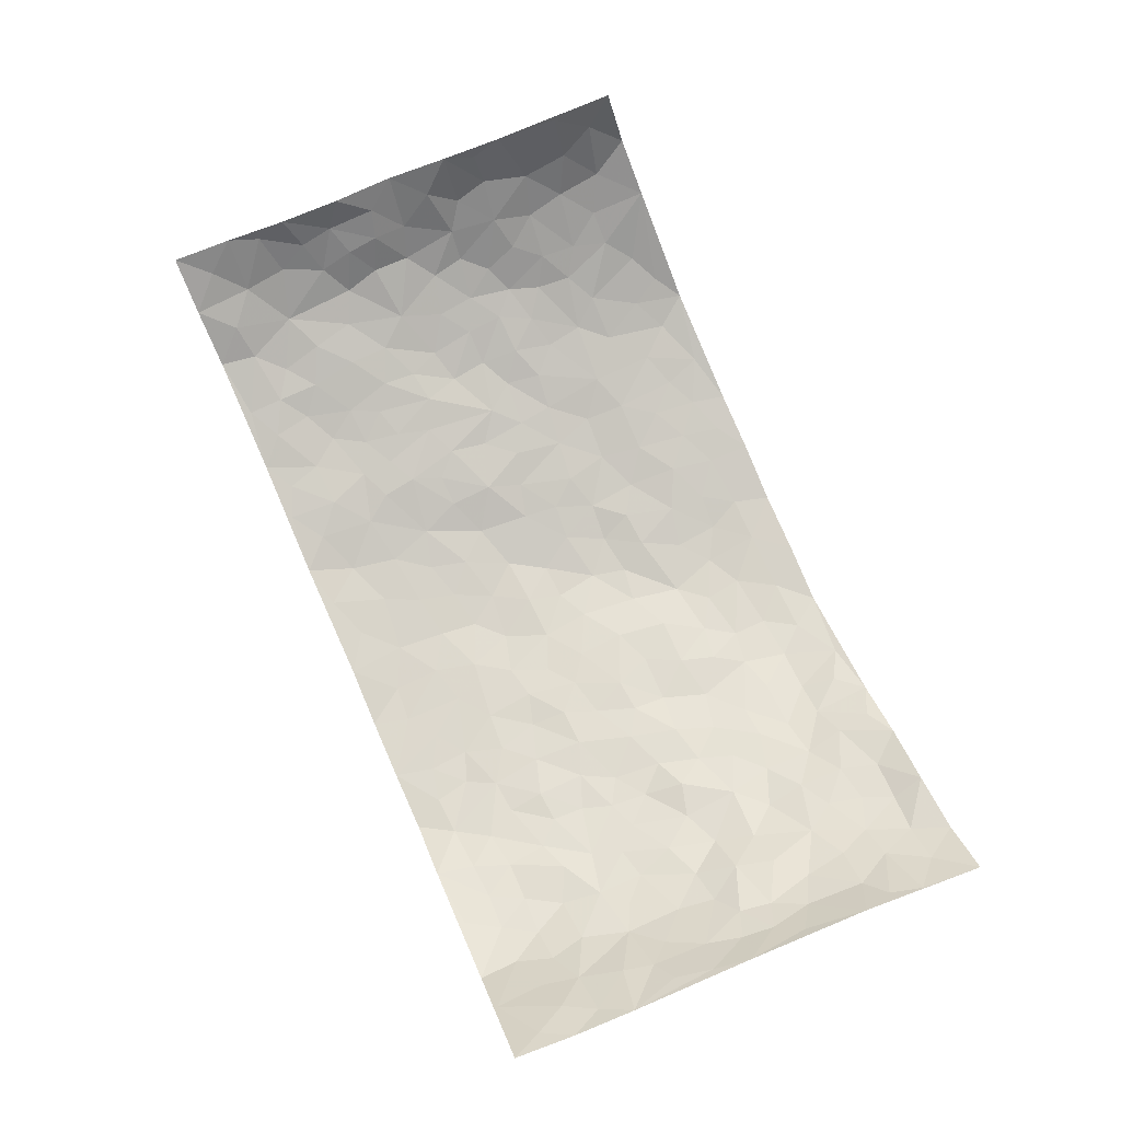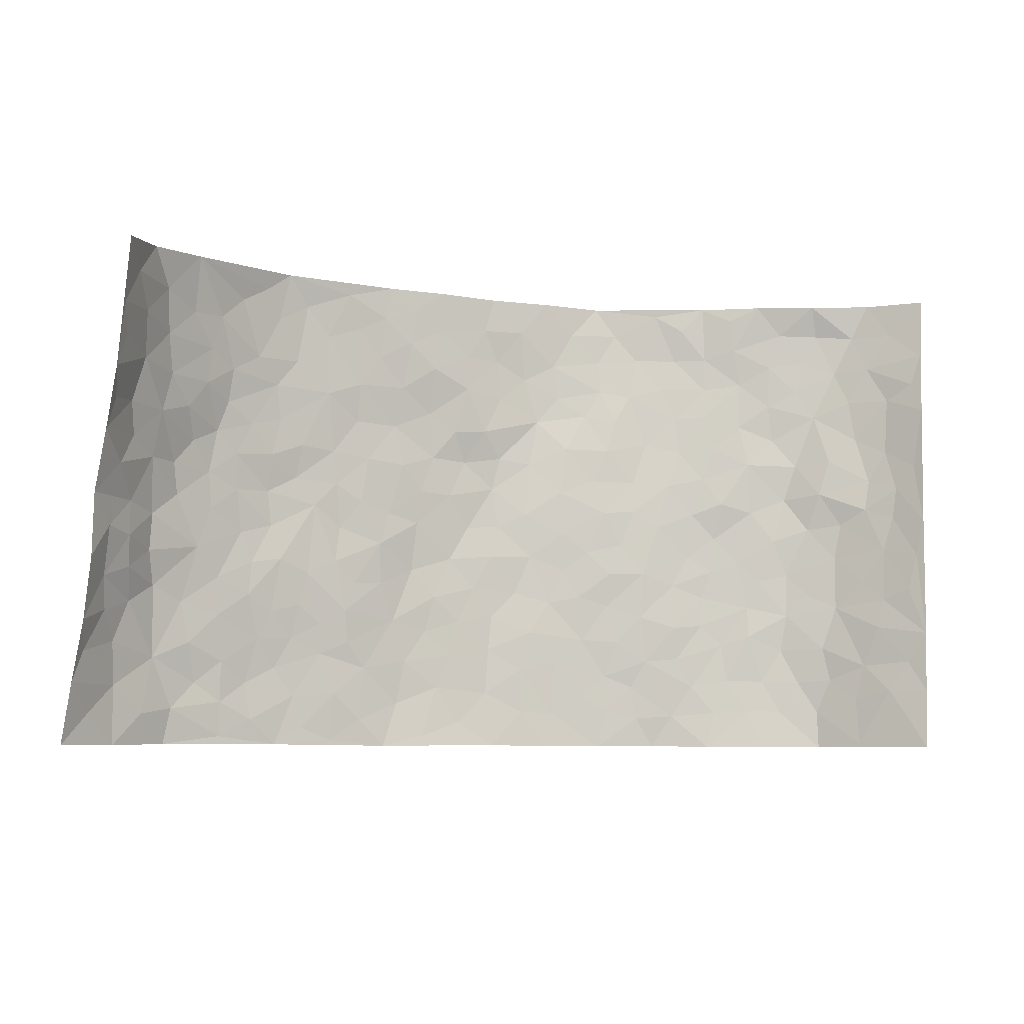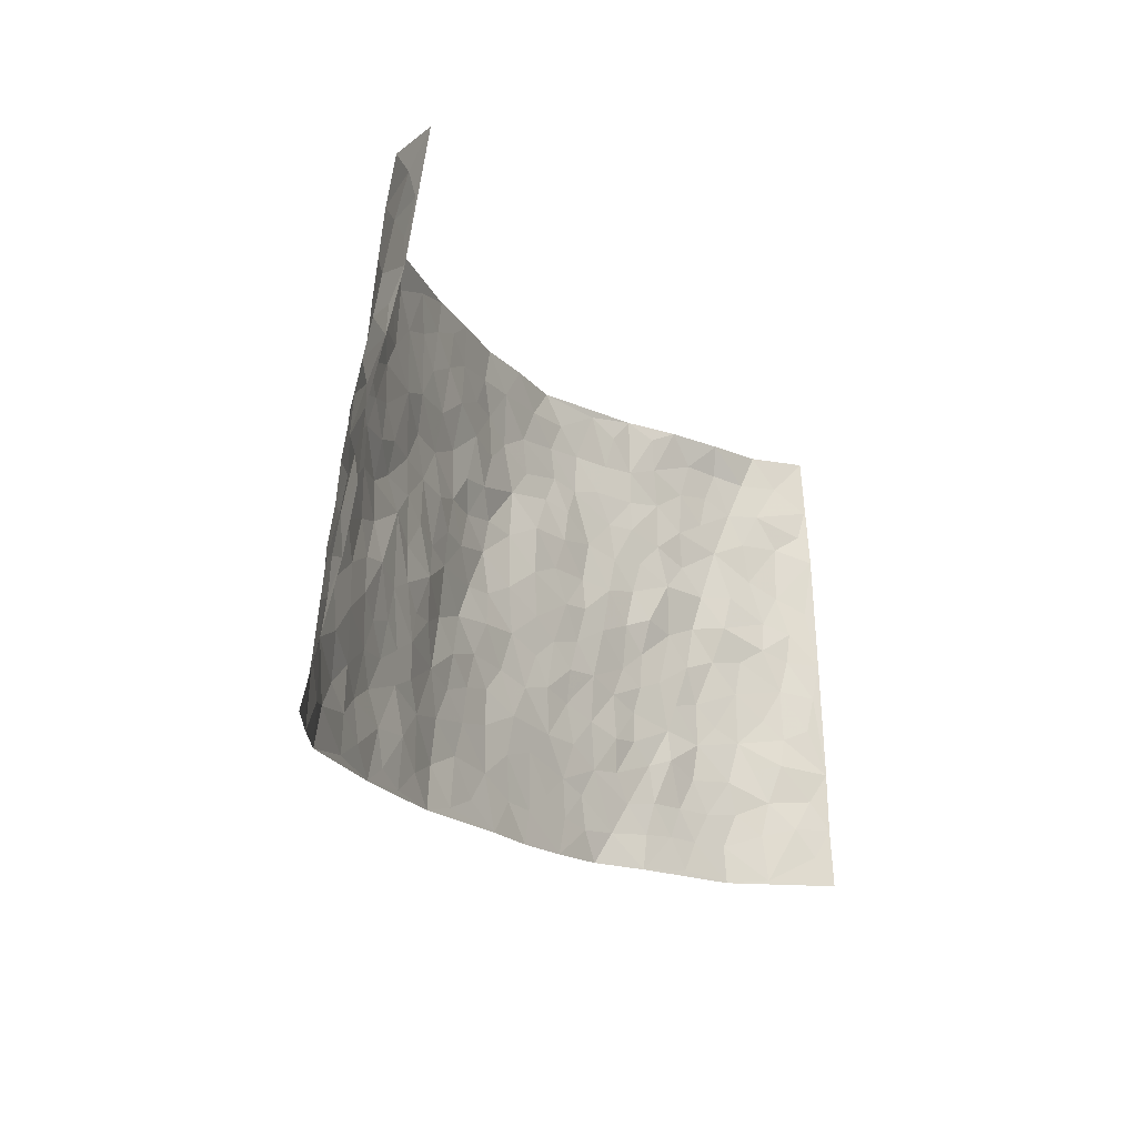
<metadata>
{"format":"obj","ext":"obj","renderer":"f3d","projection":"perspective","resolution":1024,"background":"white","views":[{"elev":77.3,"azim":65.6,"up":"+Z"},{"elev":-5.7,"azim":-18.0,"up":"+Y"},{"elev":-17.4,"azim":-61.3,"up":"+Y"}]}
</metadata>
<code>
v -0.9481 0.01197 0.1428
v -0.8493 0.9908 0.2889
v 0.8783 6.716e-05 0.2529
v 0.9253 0.9938 0.1864
v -0.7757 0.401 0.07421
v -0.9008 0.5004 0.2137
v -0.8206 0.3635 0.1148
v -0.00514 0.00308 -0.0779
v -0.9143 0.2542 0.1884
v -0.8731 0.343 0.1531
v -0.7347 0.01139 0.01838
v -0.9324 0.1329 0.1662
v -0.7033 0.3008 0.02548
v -0.8425 0.01053 0.07971
v -0.8171 0.2964 0.0899
v -0.4946 0.008358 -0.03884
v -0.9108 0.1948 0.1604
v -0.2968 0.1697 -0.07045
v -0.7647 0.3312 0.05204
v -0.8441 0.129 0.08864
v -0.8964 0.07299 0.12
v -0.7841 0.07288 0.05768
v -0.6714 0.1357 0.004746
v -0.7205 0.08377 0.02196
v -0.8485 0.2155 0.1031
v -0.8688 0.2761 0.1366
v -0.7615 0.1859 0.04298
v -0.6861 0.2175 0.02065
v -0.8212 0.4936 0.1296
v -0.9035 0.3761 0.2049
v -0.686 1.001 0.1081
v -0.5355 0.2283 -0.02558
v 0.2562 0.1543 -0.0734
v -0.8679 0.7432 0.2573
v -0.3647 0.3965 -0.05086
v -0.7397 0.7571 0.1088
v -0.75 0.8347 0.1263
v -0.5757 0.4493 -0.01072
v -0.5891 0.6125 0.004263
v -0.475 1.003 -0.01727
v -0.8644 0.6844 0.2268
v -0.6492 0.5705 0.02202
v -0.3819 0.7579 -0.04741
v -0.507 0.2857 -0.02744
v -0.4596 0.231 -0.04242
v -0.4968 0.1683 -0.04093
v -0.4411 0.6412 -0.03601
v -0.3623 0.5634 -0.05635
v 0.1627 0.4714 -0.08331
v -0.3346 0.2244 -0.05901
v -0.2069 0.6131 -0.08407
v -0.3699 0.6331 -0.05548
v -0.3065 0.06006 -0.06496
v -0.6106 0.7174 0.02066
v -0.3963 0.1989 -0.0523
v -0.8197 0.6217 0.1483
v -0.03995 0.3473 -0.1068
v 0.05502 0.3379 -0.1029
v 0.2932 0.448 -0.06109
v -0.09404 0.5522 -0.1065
v -0.1634 0.558 -0.0938
v 0.09389 0.6281 -0.1084
v -0.6258 0.3536 0.006709
v -0.7273 0.5823 0.06279
v -0.8476 0.8053 0.2419
v -0.5614 0.136 -0.0254
v -0.3726 0.01617 -0.0564
v -0.7715 0.4746 0.07941
v -0.6143 0.1801 -0.004262
v -0.616 0.02637 -0.01053
v -0.251 0.003253 -0.07346
v -0.6157 0.09659 -0.00745
v -0.5486 0.06038 -0.02347
v -0.4357 0.04261 -0.04816
v -0.4544 0.1095 -0.04667
v -0.8276 0.6881 0.1719
v -0.8544 0.8675 0.2663
v -0.7187 0.5174 0.05132
v 0.00813 0.9978 -0.1083
v -0.7595 0.6797 0.115
v -0.5568 0.3215 -0.01204
v -0.5086 0.4669 -0.03027
v 0.007662 0.5702 -0.1187
v -0.05006 0.4824 -0.1157
v 0.001696 0.4185 -0.1047
v -0.1289 0.1283 -0.0922
v -0.557 0.6763 -0.000993
v -0.8477 0.5636 0.1777
v -0.7008 0.6971 0.0747
v -0.4466 0.302 -0.03761
v -0.6255 0.2747 0.005849
v -0.4916 0.6932 -0.02253
v -0.1723 0.4876 -0.09503
v -0.2606 0.4389 -0.07056
v -0.6329 0.6567 0.02024
v -0.01516 0.1165 -0.09445
v -0.4112 0.5148 -0.04629
v -0.3421 0.2917 -0.05365
v -0.239 0.5063 -0.08085
v -0.1833 0.3841 -0.09812
v -0.8835 0.6217 0.2355
v -0.6859 0.6311 0.04679
v -0.7767 0.5859 0.1053
v -0.3652 0.1137 -0.05364
v -0.5164 0.5394 -0.02736
v -0.6714 0.4138 0.02742
v -0.1323 0.3255 -0.097
v -0.1526 0.2509 -0.09609
v -0.509 0.6167 -0.01783
v 0.1127 0.7261 -0.1136
v -0.006679 0.2136 -0.1002
v -0.07551 0.2733 -0.1004
v 0.002276 0.2871 -0.1041
v -0.4265 0.3686 -0.03914
v -0.2008 0.1852 -0.08945
v -0.6429 0.4959 0.01768
v -0.5515 0.3875 -0.01395
v -0.4877 0.397 -0.02447
v -0.3042 0.5275 -0.06493
v -0.2587 0.3533 -0.07398
v -0.3531 0.47 -0.06044
v -0.2284 0.2735 -0.08443
v -0.09289 0.4114 -0.1106
v -0.5857 0.5386 -0.002072
v -0.09603 0.1987 -0.09646
v -0.2192 0.09379 -0.08805
v -0.3981 0.2629 -0.04849
v -0.8659 0.4403 0.1718
v -0.822 0.4258 0.1294
v 0.09103 0.4206 -0.09956
v 0.2048 0.2352 -0.07895
v 0.08185 0.5147 -0.1012
v 0.01949 0.4861 -0.1127
v 0.1635 0.3906 -0.08531
v 0.7619 0.4926 0.09527
v 0.2164 0.4312 -0.07323
v 0.2622 0.3107 -0.06839
v 0.1589 0.5648 -0.08603
v 0.1317 0.9957 -0.1091
v -0.2887 0.6226 -0.07201
v 0.4279 0.8739 -0.06311
v 0.4881 0.992 -0.03696
v -0.2083 0.7829 -0.0825
v -0.05252 0.8645 -0.1004
v -0.3205 0.3519 -0.05975
v -0.4544 0.5712 -0.04116
v -0.07945 0.05325 -0.08522
v -0.1638 0.02324 -0.07837
v 0.1177 3.794e-05 -0.08132
v 0.0185 0.8593 -0.1128
v -0.01318 0.6985 -0.1047
v 0.4147 0.1927 -0.03462
v 0.3354 0.2861 -0.05104
v 0.5811 0.5221 0.009171
v 0.5151 0.5421 -0.003863
v 0.4472 0.1308 -0.02643
v 0.5128 0.2227 -0.008096
v 0.4077 0.3575 -0.03723
v 0.02483 0.6393 -0.1163
v -0.05739 0.6277 -0.1157
v -0.1424 0.7315 -0.09891
v -0.0834 0.6934 -0.1016
v -0.05488 0.7914 -0.09884
v -0.134 0.6341 -0.1015
v 0.02496 0.773 -0.1116
v 0.2556 0.9918 -0.1142
v -0.01242 0.9265 -0.1061
v -0.262 0.8483 -0.07095
v -0.1921 0.8825 -0.07809
v -0.3084 0.7834 -0.06434
v -0.2366 1.001 -0.07156
v -0.2243 0.6985 -0.08753
v -0.3132 0.7031 -0.07019
v -0.1335 0.8309 -0.08577
v -0.1147 1.001 -0.08946
v 0.221 0.7414 -0.09574
v 0.1741 0.6642 -0.09036
v 0.3258 0.5905 -0.06538
v 0.2575 0.5198 -0.0668
v 0.2665 0.6622 -0.07587
v 0.4238 0.7382 -0.05189
v 0.3564 0.6774 -0.06759
v 0.2878 0.729 -0.07977
v 0.07558 0.9268 -0.1084
v 0.08348 0.8206 -0.1163
v 0.1512 0.8545 -0.1105
v 0.2577 0.8674 -0.1043
v 0.3253 0.788 -0.08446
v 0.231 0.5922 -0.07831
v -0.8028 0.8665 0.1923
v -0.652 0.8211 0.0598
v -0.802 0.7756 0.1705
v -0.7864 0.9981 0.1813
v -0.8236 0.9359 0.2316
v -0.7544 0.9234 0.1413
v -0.6931 0.889 0.0921
v -0.5824 0.9342 0.029
v -0.6314 0.8904 0.05643
v -0.6592 0.7508 0.05808
v -0.5435 0.8194 0.004851
v -0.6013 0.7867 0.02682
v -0.4971 0.9056 -0.01291
v -0.3828 0.8816 -0.04863
v -0.5272 0.9651 0.004709
v -0.455 0.8199 -0.03037
v -0.4323 0.9407 -0.03699
v -0.3357 0.9762 -0.05218
v -0.5007 0.7652 -0.01741
v -0.3125 0.9041 -0.06154
v -0.2511 0.933 -0.06901
v 0.1606 0.7811 -0.1081
v 0.2589 0.7991 -0.09613
v 0.1964 0.929 -0.1107
v 0.3954 0.8059 -0.06611
v 0.3444 0.8746 -0.09032
v 0.3858 0.9761 -0.07281
v 0.2975 0.931 -0.1024
v 0.4418 0.9418 -0.05079
v 0.3756 0.4894 -0.04368
v 0.3221 0.5249 -0.05746
v 0.4788 0.5993 -0.02561
v 0.4303 0.6592 -0.04374
v 0.4019 0.5835 -0.04267
v 0.3474 0.1871 -0.05134
v 0.4738 0.3304 -0.02413
v 0.4539 0.5178 -0.0293
v 0.3409 0.3843 -0.04823
v -0.1172 0.9164 -0.09028
v -0.1759 0.9603 -0.08009
v 0.3159 0.1301 -0.06375
v 0.592 0.00992 0.03425
v 0.1972 0.3307 -0.07682
v 0.2663 0.382 -0.06217
v 0.5693 0.243 0.01596
v 0.7134 0.9911 0.06864
v 0.8923 0.2478 0.2372
v 0.4903 0.806 -0.03509
v 0.6989 0.4832 0.05716
v 0.485 0.7412 -0.0297
v 0.8983 0.4976 0.2252
v 0.6519 0.2891 0.03909
v 0.5024 0.4637 -0.01795
v 0.7486 0.3066 0.09116
v 0.5511 0.411 8.717e-05
v 0.4736 -0.002432 -0.003659
v 0.08627 0.2501 -0.0902
v 0.4916 0.07263 -0.005493
v 0.1315 0.3169 -0.0909
v 0.4085 0.2628 -0.03142
v 0.8144 0.2618 0.164
v 0.6269 0.4573 0.02873
v 0.5619 0.07736 0.01661
v 0.4433 0.4216 -0.03277
v 0.594 0.3671 0.01667
v 0.2819 0.2296 -0.06394
v 0.4698 0.2672 -0.02157
v 0.26 0.07554 -0.07138
v 0.3631 -0.0008117 -0.05958
v 0.2408 -0.0009929 -0.07336
v 0.1968 0.1115 -0.07832
v 0.06401 0.168 -0.09173
v 0.1412 0.1873 -0.08457
v 0.5972 0.1428 0.02129
v 0.7496 0.4184 0.0878
v 0.7198 0.2161 0.08002
v 0.6326 0.07544 0.038
v 0.6537 0.38 0.03613
v 0.6966 0.3344 0.06055
v 0.8288 0.3222 0.1654
v 0.7188 0.5631 0.07764
v 0.6723 0.1403 0.0503
v 0.7331 0.1455 0.08871
v 0.7981 0.3632 0.1306
v 0.8687 0.3465 0.2061
v 0.8349 0.4346 0.1583
v 0.5701 0.3079 0.008233
v 0.773 0.1025 0.1315
v 0.3279 0.0606 -0.06196
v 0.4045 0.06526 -0.04142
v 0.0665 0.07609 -0.08944
v 0.1384 0.06985 -0.08483
v 0.907 0.7453 0.2116
v 0.7084 0.07451 0.07037
v 0.6394 0.2107 0.03264
v 0.8847 0.4218 0.2151
v 0.8534 0.505 0.1685
v 0.769 0.246 0.1159
v 0.5204 0.1435 -0.0006731
v 0.7092 -0.003086 0.07549
v 0.4951 0.3896 -0.01833
v 0.854 0.06153 0.2209
v 0.8875 0.1232 0.242
v 0.7898 0.1766 0.1419
v 0.8263 0.122 0.1887
v 0.7753 0.005768 0.1442
v 0.8613 0.1855 0.2093
v 0.6537 0.5511 0.03087
v 0.6777 0.6277 0.0423
v 0.5756 0.6317 0.0101
v 0.7967 0.686 0.106
v 0.6226 0.7665 0.01869
v 0.8899 0.6212 0.2006
v 0.7411 0.6373 0.08442
v 0.8166 0.5897 0.13
v 0.7178 0.7388 0.05792
v 0.8049 0.5257 0.1312
v 0.8612 0.57 0.1728
v 0.8489 0.6542 0.1481
v 0.6324 0.6879 0.01823
v 0.56 0.7191 -0.004472
v 0.5053 0.6697 -0.02014
v 0.8221 0.8461 0.1181
v 0.6993 0.8658 0.04648
v 0.786 0.7715 0.09746
v 0.8564 0.7721 0.1468
v 0.7625 0.8382 0.07483
v 0.9142 0.8695 0.1969
v 0.6819 0.7978 0.042
v 0.8958 0.8065 0.1869
v 0.7274 0.9258 0.05684
v 0.8301 0.9923 0.109
v 0.5995 0.9927 0.01961
v 0.7996 0.9198 0.09174
v 0.8686 0.9223 0.1444
v 0.6501 0.929 0.0302
v 0.5509 0.8955 -0.00722
v 0.4913 0.8753 -0.03604
v 0.543 0.9637 -0.006951
v 0.5644 0.8164 -0.007418
v 0.6261 0.8555 0.02132
f 29 6 128
f 12 21 20
f 26 10 9
f 55 45 46
f 27 19 15
f 26 9 17
f 101 6 88
f 12 1 21
f 7 15 19
f 125 86 96
f 84 123 85
f 129 29 128
f 25 27 15
f 12 20 17
f 73 75 66
f 22 14 11
f 26 17 25
f 9 12 17
f 25 15 26
f 5 129 7
f 52 146 48
f 55 18 50
f 7 19 5
f 20 27 25
f 124 82 105
f 41 76 34
f 20 14 22
f 14 20 21
f 14 21 1
f 24 22 11
f 24 27 22
f 72 66 69
f 69 32 91
f 70 24 11
f 24 23 27
f 17 20 25
f 27 20 22
f 10 15 7
f 10 26 15
f 23 28 27
f 27 13 19
f 28 23 69
f 13 27 28
f 119 121 94
f 10 7 129
f 6 30 128
f 9 10 30
f 36 192 80
f 80 102 89
f 118 81 44
f 64 103 78
f 115 126 86
f 45 32 46
f 91 63 13
f 129 68 29
f 95 87 54
f 95 54 199
f 202 40 204
f 82 97 105
f 29 88 6
f 18 55 104
f 148 126 71
f 38 82 124
f 50 18 122
f 117 82 38
f 5 19 106
f 82 117 118
f 80 64 102
f 127 45 55
f 194 77 190
f 98 35 114
f 39 124 105
f 127 50 98
f 106 19 13
f 66 75 46
f 39 95 42
f 63 117 38
f 95 89 102
f 101 56 76
f 51 140 99
f 18 53 126
f 62 83 132
f 45 127 90
f 112 113 57
f 103 29 68
f 130 85 58
f 109 39 105
f 35 94 121
f 113 246 58
f 151 165 163
f 120 100 94
f 114 127 98
f 192 190 65
f 95 39 87
f 36 191 37
f 67 104 74
f 56 101 88
f 13 63 106
f 192 34 76
f 268 241 243
f 108 115 125
f 93 84 60
f 133 84 85
f 156 288 157
f 101 76 41
f 80 103 64
f 105 97 146
f 99 61 51
f 92 109 47
f 125 96 111
f 158 227 153
f 75 104 55
f 69 66 32
f 81 91 32
f 106 78 68
f 42 64 78
f 77 34 65
f 24 70 72
f 75 73 16
f 16 71 67
f 2 34 77
f 13 28 91
f 103 56 88
f 56 80 76
f 72 69 23
f 11 16 70
f 16 73 70
f 16 67 74
f 115 18 126
f 24 72 23
f 73 72 70
f 16 74 75
f 72 73 66
f 32 45 44
f 84 83 60
f 66 46 32
f 78 106 116
f 117 63 81
f 67 53 104
f 103 68 78
f 69 91 28
f 36 80 89
f 106 38 116
f 106 68 5
f 81 118 117
f 62 132 138
f 32 44 81
f 53 67 71
f 57 58 85
f 123 100 107
f 93 60 61
f 33 230 224
f 8 96 147
f 132 133 130
f 140 48 119
f 93 100 123
f 122 98 50
f 164 60 160
f 53 71 126
f 125 112 108
f 193 194 195
f 75 55 46
f 63 91 81
f 56 103 80
f 196 198 31
f 18 104 53
f 121 48 97
f 38 106 63
f 118 97 82
f 97 35 121
f 51 172 140
f 130 134 49
f 87 39 109
f 288 252 263
f 97 114 35
f 47 43 92
f 57 113 58
f 248 130 58
f 34 101 41
f 114 90 127
f 116 124 42
f 145 94 35
f 118 114 97
f 167 79 175
f 98 145 35
f 85 123 57
f 43 47 52
f 199 36 89
f 42 78 116
f 159 83 62
f 88 29 103
f 74 104 75
f 118 44 90
f 173 140 172
f 42 95 102
f 190 192 37
f 65 190 77
f 89 95 199
f 125 111 112
f 92 87 109
f 18 115 122
f 177 180 176
f 112 57 107
f 109 105 146
f 93 94 100
f 285 286 275
f 96 86 147
f 137 232 131
f 57 123 107
f 87 92 208
f 49 134 136
f 132 130 49
f 161 164 162
f 50 127 55
f 122 108 107
f 122 107 100
f 48 140 52
f 118 90 114
f 99 119 94
f 123 84 93
f 36 37 192
f 48 121 119
f 120 122 100
f 39 42 124
f 38 124 116
f 248 58 246
f 44 45 90
f 98 122 120
f 146 52 47
f 94 93 99
f 168 209 170
f 212 183 188
f 202 197 200
f 42 102 64
f 107 108 112
f 99 93 61
f 8 280 96
f 112 111 113
f 125 115 86
f 115 108 122
f 128 30 10
f 5 68 129
f 10 129 128
f 132 49 138
f 83 84 133
f 130 133 85
f 83 133 132
f 248 134 130
f 156 152 224
f 151 110 165
f 212 186 211
f 153 224 249
f 254 251 244
f 246 261 262
f 225 158 249
f 49 136 179
f 185 184 150
f 214 188 181
f 181 188 182
f 161 163 174
f 143 170 172
f 110 211 185
f 184 79 167
f 174 228 169
f 62 110 159
f 163 150 144
f 210 169 229
f 170 143 168
f 176 211 110
f 98 120 145
f 94 145 120
f 48 146 97
f 109 146 47
f 148 86 126
f 147 86 148
f 71 8 148
f 8 147 148
f 244 276 254
f 232 136 134
f 174 143 161
f 60 83 160
f 163 162 151
f 159 160 83
f 261 281 262
f 259 281 149
f 219 220 59
f 246 113 111
f 33 255 131
f 157 256 152
f 137 255 153
f 230 278 279
f 262 260 33
f 154 155 242
f 131 255 137
f 248 131 232
f 281 280 149
f 259 258 278
f 220 179 59
f 159 151 160
f 162 160 151
f 164 61 60
f 228 174 144
f 144 174 163
f 159 110 151
f 161 172 164
f 186 184 185
f 161 162 163
f 61 164 51
f 160 162 164
f 187 217 213
f 150 163 165
f 205 202 200
f 79 184 139
f 170 43 173
f 174 169 143
f 161 143 172
f 167 144 150
f 176 180 183
f 172 170 173
f 223 226 221
f 185 150 165
f 99 140 119
f 207 206 203
f 172 51 164
f 43 52 173
f 173 52 140
f 167 175 228
f 228 229 169
f 210 168 169
f 177 110 62
f 189 138 179
f 62 138 177
f 136 232 233
f 181 182 222
f 150 184 167
f 178 180 189
f 49 179 138
f 177 138 189
f 180 178 182
f 178 179 220
f 307 308 304
f 222 223 221
f 215 187 188
f 176 183 212
f 187 213 186
f 214 215 188
f 185 211 186
f 237 181 239
f 182 188 183
f 110 185 165
f 216 215 141
f 211 176 212
f 182 183 180
f 176 110 177
f 213 184 186
f 178 189 179
f 177 189 180
f 195 190 37
f 197 198 200
f 195 194 190
f 34 192 65
f 80 192 76
f 37 196 195
f 194 2 77
f 193 2 194
f 196 37 191
f 31 193 195
f 198 196 191
f 31 195 196
f 199 201 191
f 197 204 31
f 198 191 201
f 31 198 197
f 201 199 54
f 36 199 191
f 54 208 201
f 208 43 205
f 208 54 87
f 198 201 200
f 206 205 203
f 43 170 203
f 210 207 209
f 40 202 206
f 31 204 40
f 197 202 204
f 208 205 200
f 43 203 205
f 205 206 202
f 203 209 207
f 171 40 207
f 40 206 207
f 208 200 201
f 43 208 92
f 170 209 203
f 168 143 169
f 207 210 171
f 168 210 209
f 188 187 212
f 212 187 186
f 166 139 213
f 184 213 139
f 237 214 181
f 215 214 141
f 216 141 218
f 213 217 166
f 142 166 216
f 217 216 166
f 187 215 217
f 216 217 215
f 237 141 214
f 142 216 218
f 223 222 182
f 179 136 59
f 223 220 219
f 267 238 251
f 237 327 141
f 223 182 178
f 158 290 253
f 220 223 178
f 59 233 227
f 233 59 136
f 248 246 131
f 153 249 158
f 251 254 267
f 223 219 226
f 111 261 246
f 297 251 238
f 276 256 157
f 167 228 144
f 229 228 175
f 175 171 229
f 229 171 210
f 260 257 33
f 265 271 272
f 266 289 283
f 269 243 250
f 249 224 152
f 266 283 271
f 227 233 137
f 253 227 158
f 325 313 320
f 135 264 275
f 310 329 239
f 270 298 297
f 249 256 225
f 275 273 269
f 311 222 221
f 155 154 299
f 234 276 157
f 310 311 299
f 222 239 181
f 221 226 155
f 266 263 252
f 242 290 244
f 264 273 275
f 273 264 243
f 242 244 154
f 276 290 225
f 288 234 157
f 240 282 302
f 275 286 306
f 225 290 158
f 234 263 284
f 241 254 276
f 233 232 137
f 137 153 227
f 264 135 238
f 244 251 154
f 260 259 257
f 227 253 219
f 33 224 255
f 154 297 299
f 240 302 307
f 297 154 251
f 264 268 243
f 253 226 219
f 271 284 263
f 277 294 293
f 290 242 253
f 241 234 284
f 59 227 219
f 242 155 226
f 252 245 231
f 157 152 156
f 257 230 33
f 152 256 249
f 278 230 257
f 262 33 131
f 224 153 255
f 259 278 257
f 134 248 232
f 230 279 224
f 96 261 111
f 261 96 280
f 280 281 261
f 246 262 131
f 252 247 245
f 268 267 241
f 283 277 272
f 288 247 252
f 275 274 285
f 295 291 294
f 267 268 264
f 263 234 288
f 309 310 299
f 290 276 244
f 283 272 271
f 267 254 241
f 265 243 241
f 236 240 285
f 297 238 270
f 303 305 298
f 241 276 234
f 221 155 299
f 272 277 293
f 250 243 287
f 286 285 240
f 284 271 265
f 271 263 266
f 295 3 291
f 225 256 276
f 241 284 265
f 289 266 231
f 3 292 291
f 321 235 323
f 293 294 296
f 279 278 258
f 245 279 258
f 279 156 224
f 260 281 259
f 280 8 149
f 262 281 260
f 231 266 252
f 267 264 238
f 306 304 270
f 283 289 295
f 243 269 273
f 236 269 250
f 294 292 296
f 274 236 285
f 269 274 275
f 250 287 293
f 245 289 231
f 236 274 269
f 156 279 247
f 242 226 253
f 247 279 245
f 243 265 287
f 288 156 247
f 265 272 293
f 296 292 236
f 293 287 265
f 295 294 277
f 277 283 295
f 236 250 296
f 289 3 295
f 292 294 291
f 293 296 250
f 300 304 308
f 325 320 235
f 329 330 326
f 270 304 303
f 270 303 298
f 309 305 301
f 135 306 270
f 299 297 298
f 298 309 299
f 238 135 270
f 300 314 305
f 303 300 305
f 304 306 307
f 300 303 304
f 282 319 315
f 322 325 235
f 275 306 135
f 307 306 286
f 240 307 286
f 308 307 302
f 302 282 308
f 308 282 315
f 305 309 298
f 310 309 301
f 310 301 329
f 310 239 311
f 222 311 239
f 299 311 221
f 319 312 315
f 312 323 316
f 301 305 318
f 305 314 316
f 300 308 315
f 316 314 312
f 312 314 315
f 315 314 300
f 323 312 324
f 316 313 318
f 282 4 317
f 330 313 325
f 4 321 324
f 235 320 323
f 282 317 319
f 312 319 317
f 326 325 322
f 316 320 313
f 316 318 305
f 142 218 327
f 327 218 141
f 316 323 320
f 324 312 317
f 4 324 317
f 321 323 324
f 318 313 330
f 328 326 322
f 326 327 329
f 329 327 237
f 326 328 327
f 322 142 328
f 327 328 142
f 329 237 239
f 301 318 330
f 326 330 325
f 330 329 301

</code>
